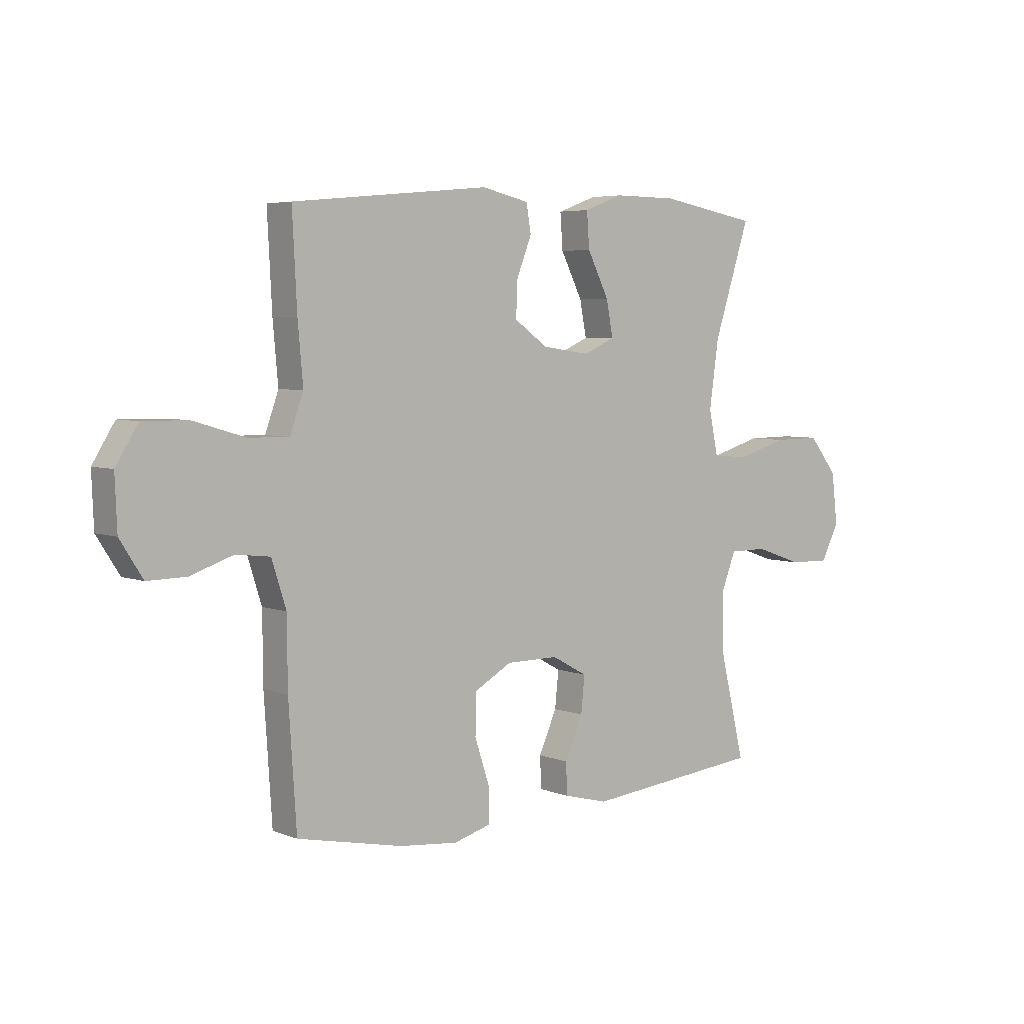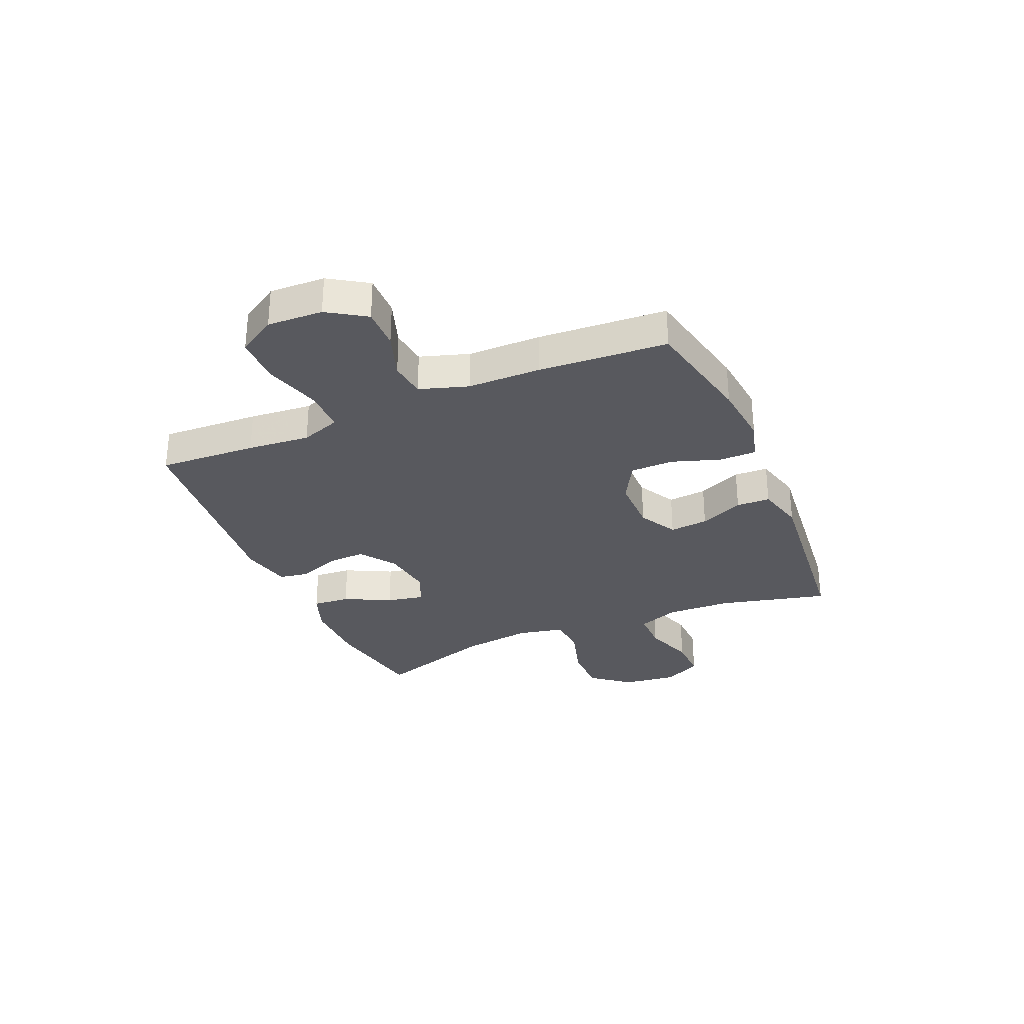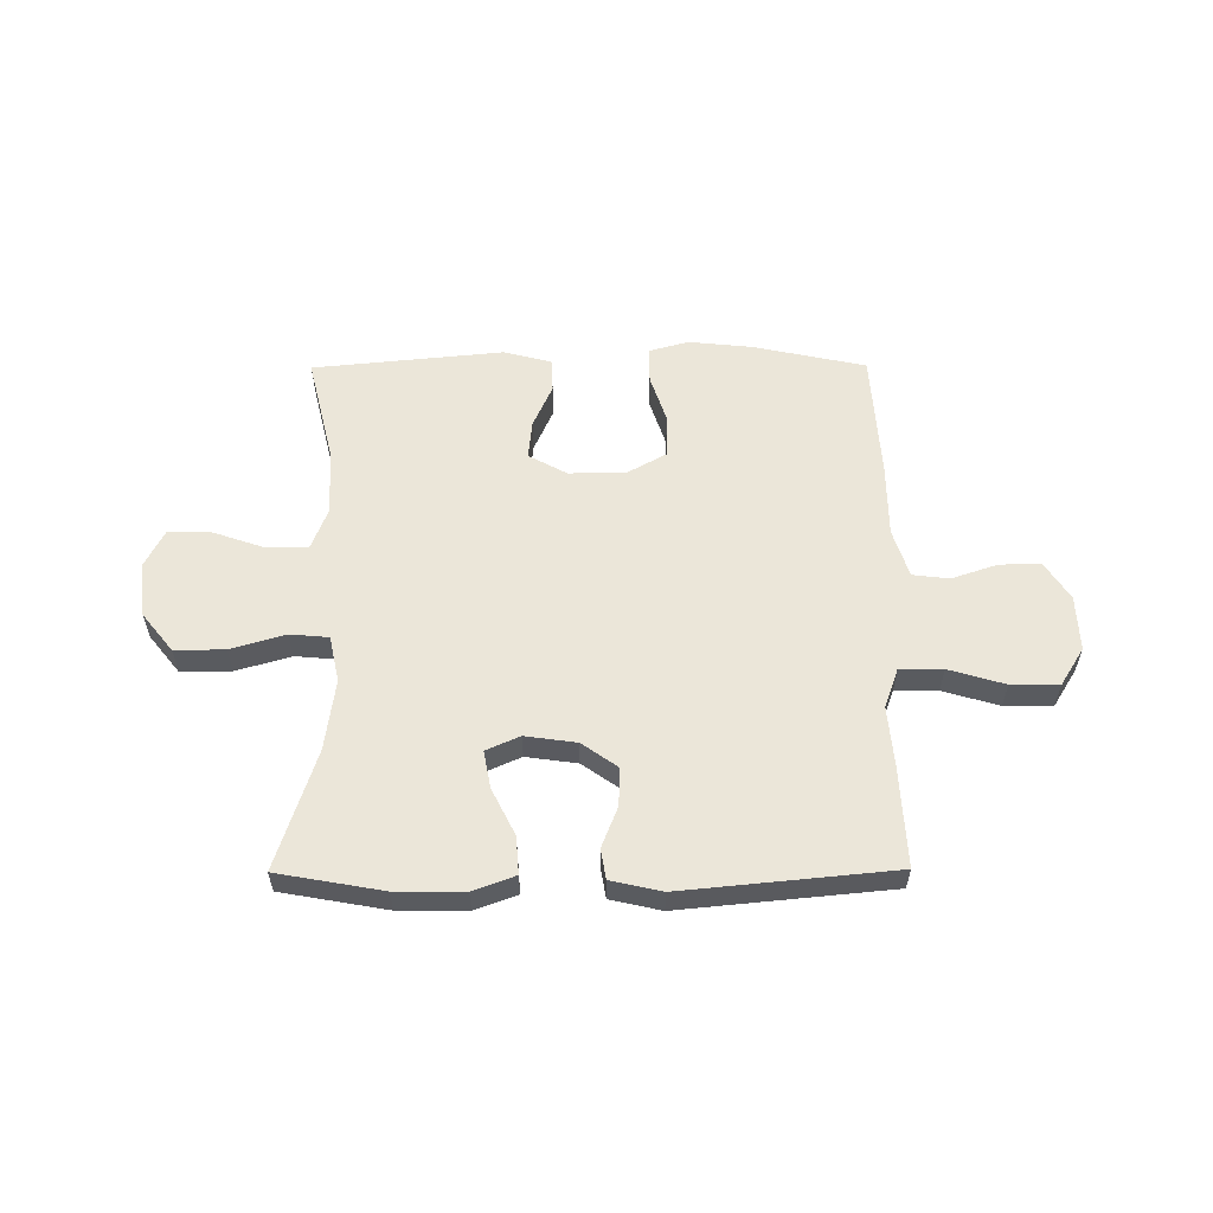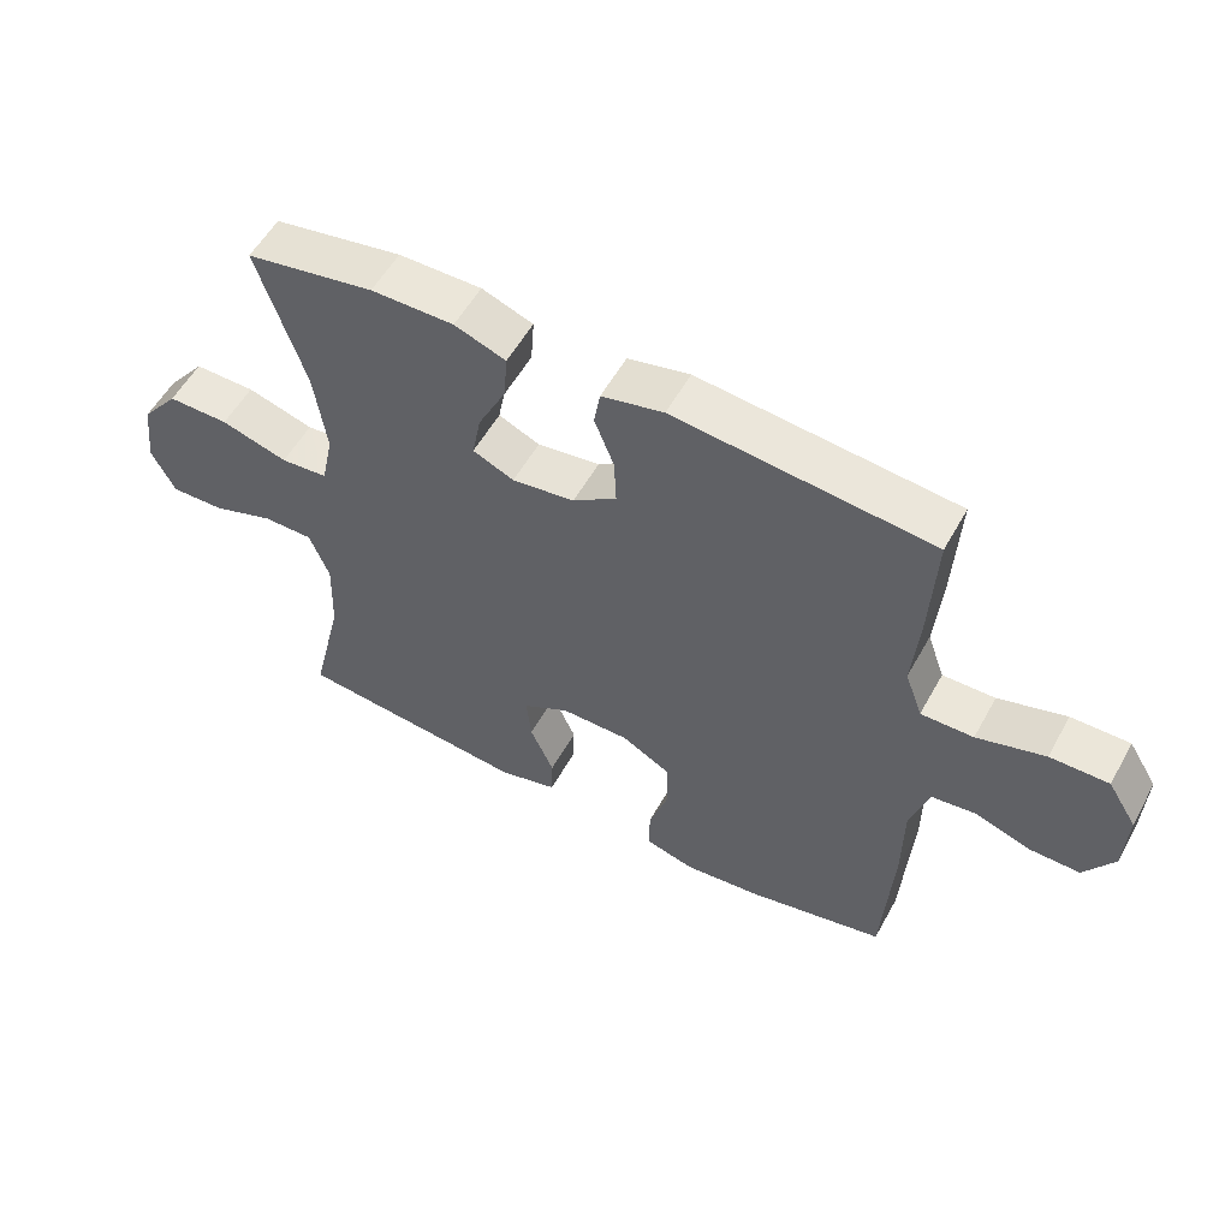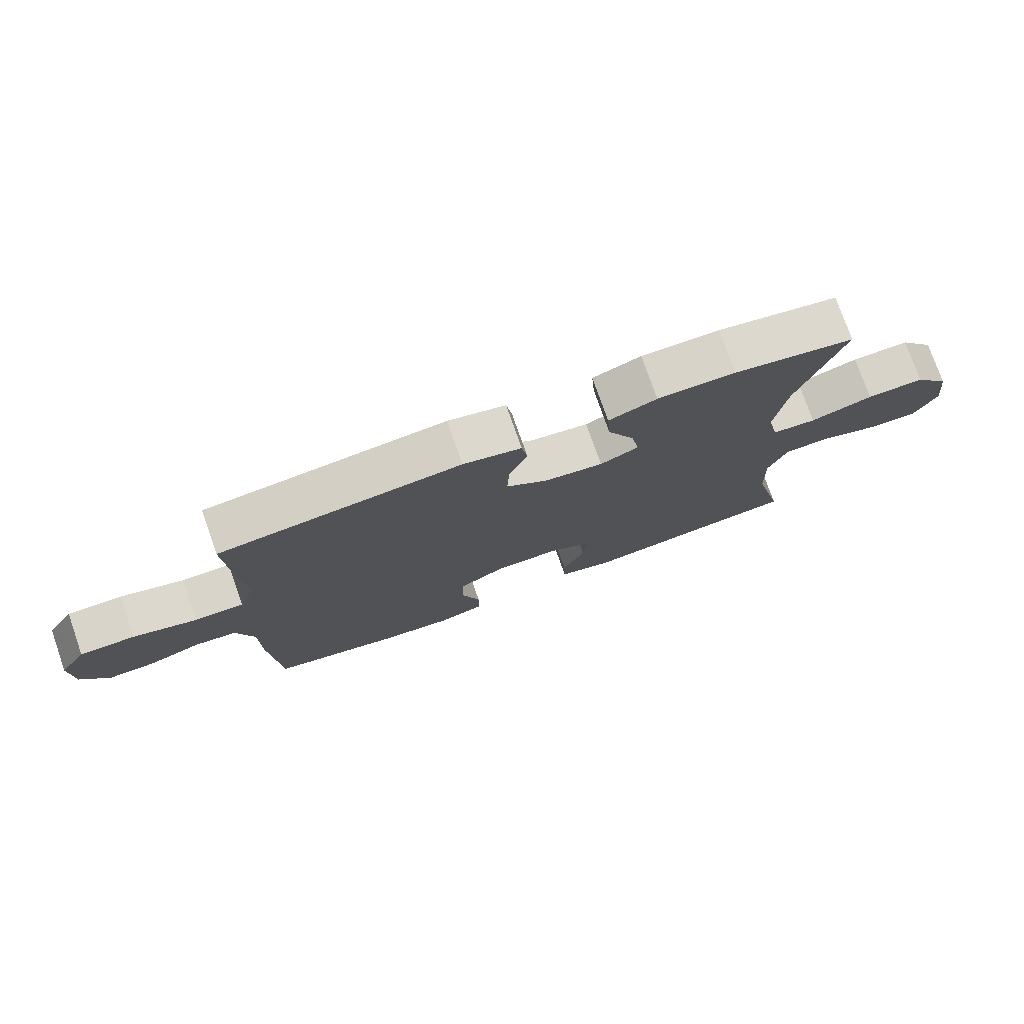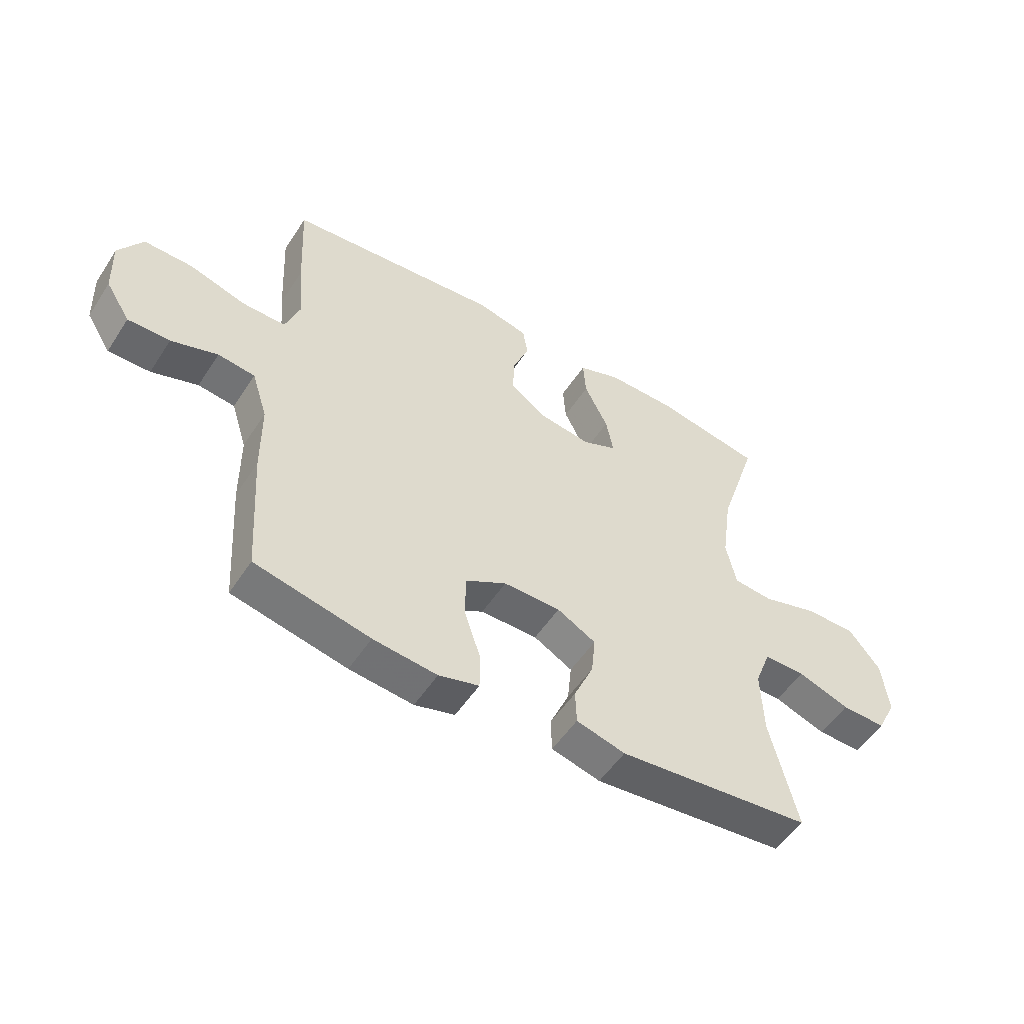
<metadata>
{"format":"obj","ext":"obj","renderer":"f3d","projection":"perspective","resolution":1024,"background":"white","views":[{"elev":5.0,"azim":140.3,"up":"+Z"},{"elev":-30.4,"azim":113.1,"up":"+Y"},{"elev":57.4,"azim":-0.3,"up":"+Y"},{"elev":55.3,"azim":28.6,"up":"+Z"},{"elev":76.2,"azim":160.7,"up":"+Z"},{"elev":-52.8,"azim":147.6,"up":"+Z"}]}
</metadata>
<code>
v -0.5 0.07 0.5
v -0.309 0.07 0.534
v -0.186 0.07 0.535
v -0.11 0.07 0.507
v -0.115 0.07 0.439
v -0.157 0.07 0.355
v -0.17 0.07 0.287
v -0.109 0.07 0.26
v -0.016 0.07 0.273
v 0.049 0.07 0.319
v 0.046 0.07 0.388
v 0.017 0.07 0.462
v 0.026 0.07 0.516
v 0.118 0.07 0.537
v 0.5 0.07 0.5
v 0.491 0.07 0.322
v 0.481 0.07 0.209
v 0.507 0.07 0.137
v 0.585 0.07 0.138
v 0.686 0.07 0.168
v 0.773 0.07 0.169
v 0.816 0.07 0.1
v 0.812 0.07 0
v 0.768 0.07 -0.069
v 0.693 0.07 -0.068
v 0.61 0.07 -0.04
v 0.544 0.07 -0.048
v 0.516 0.07 -0.136
v 0.515 0.07 -0.268
v 0.5 0.07 -0.5
v 0.295 0.07 -0.544
v 0.181 0.07 -0.556
v 0.109 0.07 -0.536
v 0.109 0.07 -0.47
v 0.138 0.07 -0.382
v 0.137 0.07 -0.304
v 0.064 0.07 -0.263
v -0.038 0.07 -0.263
v -0.107 0.07 -0.301
v -0.1 0.07 -0.371
v -0.065 0.07 -0.45
v -0.067 0.07 -0.511
v -0.154 0.07 -0.534
v -0.5 0.07 -0.5
v -0.452 0.07 -0.302
v -0.448 0.07 -0.184
v -0.477 0.07 -0.109
v -0.551 0.07 -0.109
v -0.644 0.07 -0.141
v -0.723 0.07 -0.143
v -0.758 0.07 -0.074
v -0.746 0.07 0.025
v -0.69 0.07 0.095
v -0.599 0.07 0.094
v -0.5 0.07 0.065
v -0.43 0.07 0.071
v -0.412 0.07 0.155
v -0.43 0.07 0.284
v -0.5 0 0.5
v -0.309 0 0.534
v -0.186 0 0.535
v -0.11 0 0.507
v -0.115 0 0.439
v -0.157 0 0.355
v -0.17 0 0.287
v -0.109 0 0.26
v -0.016 0 0.273
v 0.049 0 0.319
v 0.046 0 0.388
v 0.017 0 0.462
v 0.026 0 0.516
v 0.118 0 0.537
v 0.5 0 0.5
v 0.491 0 0.322
v 0.481 0 0.209
v 0.507 0 0.137
v 0.585 0 0.138
v 0.686 0 0.168
v 0.773 0 0.169
v 0.816 0 0.1
v 0.812 0 0
v 0.768 0 -0.069
v 0.693 0 -0.068
v 0.61 0 -0.04
v 0.544 0 -0.048
v 0.516 0 -0.136
v 0.515 0 -0.268
v 0.5 0 -0.5
v 0.295 0 -0.544
v 0.181 0 -0.556
v 0.109 0 -0.536
v 0.109 0 -0.47
v 0.138 0 -0.382
v 0.137 0 -0.304
v 0.064 0 -0.263
v -0.038 0 -0.263
v -0.107 0 -0.301
v -0.1 0 -0.371
v -0.065 0 -0.45
v -0.067 0 -0.511
v -0.154 0 -0.534
v -0.5 0 -0.5
v -0.452 0 -0.302
v -0.448 0 -0.184
v -0.477 0 -0.109
v -0.551 0 -0.109
v -0.644 0 -0.141
v -0.723 0 -0.143
v -0.758 0 -0.074
v -0.746 0 0.025
v -0.69 0 0.095
v -0.599 0 0.094
v -0.5 0 0.065
v -0.43 0 0.071
v -0.412 0 0.155
v -0.43 0 0.284
f 53 54 55
f 52 53 55
f 51 52 55
f 50 51 55
f 49 50 55
f 48 49 55
f 47 48 55 56
f 46 47 56
f 45 46 56 57
f 43 44 45
f 42 43 45
f 41 42 45
f 40 41 45
f 39 40 45 57
f 33 34 35
f 32 33 35
f 31 32 35
f 30 31 35
f 29 30 35
f 28 29 35
f 27 28 35 36
f 24 25 26
f 23 24 26
f 22 23 26
f 21 22 26
f 20 21 26
f 19 20 26
f 18 19 26 27
f 27 36 37
f 18 27 37
f 17 18 37
f 15 16 17
f 14 15 17
f 13 14 17
f 12 13 17
f 11 12 17
f 4 5 6
f 3 4 6
f 2 3 6
f 1 2 6
f 58 1 6
f 58 6 7
f 58 7 8
f 57 58 8
f 39 57 8
f 38 39 8
f 37 38 8 9
f 17 37 9 10
f 10 11 17
f 113 112 111
f 113 111 110
f 113 110 109
f 113 109 108
f 113 108 107
f 113 107 106
f 114 113 106 105
f 114 105 104
f 115 114 104 103
f 103 102 101
f 103 101 100
f 103 100 99
f 103 99 98
f 115 103 98 97
f 93 92 91
f 93 91 90
f 93 90 89
f 93 89 88
f 93 88 87
f 93 87 86
f 94 93 86 85
f 84 83 82
f 84 82 81
f 84 81 80
f 84 80 79
f 84 79 78
f 84 78 77
f 85 84 77 76
f 95 94 85
f 95 85 76
f 95 76 75
f 75 74 73
f 75 73 72
f 75 72 71
f 75 71 70
f 75 70 69
f 64 63 62
f 64 62 61
f 64 61 60
f 64 60 59
f 64 59 116
f 65 64 116
f 66 65 116
f 66 116 115
f 66 115 97
f 66 97 96
f 67 66 96 95
f 68 67 95 75
f 75 69 68
f 1 59 60 2
f 2 60 61 3
f 3 61 62 4
f 4 62 63 5
f 5 63 64 6
f 6 64 65 7
f 7 65 66 8
f 8 66 67 9
f 9 67 68 10
f 10 68 69 11
f 11 69 70 12
f 12 70 71 13
f 13 71 72 14
f 14 72 73 15
f 15 73 74 16
f 16 74 75 17
f 17 75 76 18
f 18 76 77 19
f 19 77 78 20
f 20 78 79 21
f 21 79 80 22
f 22 80 81 23
f 23 81 82 24
f 24 82 83 25
f 25 83 84 26
f 26 84 85 27
f 27 85 86 28
f 28 86 87 29
f 29 87 88 30
f 30 88 89 31
f 31 89 90 32
f 32 90 91 33
f 33 91 92 34
f 34 92 93 35
f 35 93 94 36
f 36 94 95 37
f 37 95 96 38
f 38 96 97 39
f 39 97 98 40
f 40 98 99 41
f 41 99 100 42
f 42 100 101 43
f 43 101 102 44
f 44 102 103 45
f 45 103 104 46
f 46 104 105 47
f 47 105 106 48
f 48 106 107 49
f 49 107 108 50
f 50 108 109 51
f 51 109 110 52
f 52 110 111 53
f 53 111 112 54
f 54 112 113 55
f 55 113 114 56
f 56 114 115 57
f 57 115 116 58
f 58 116 59 1

</code>
